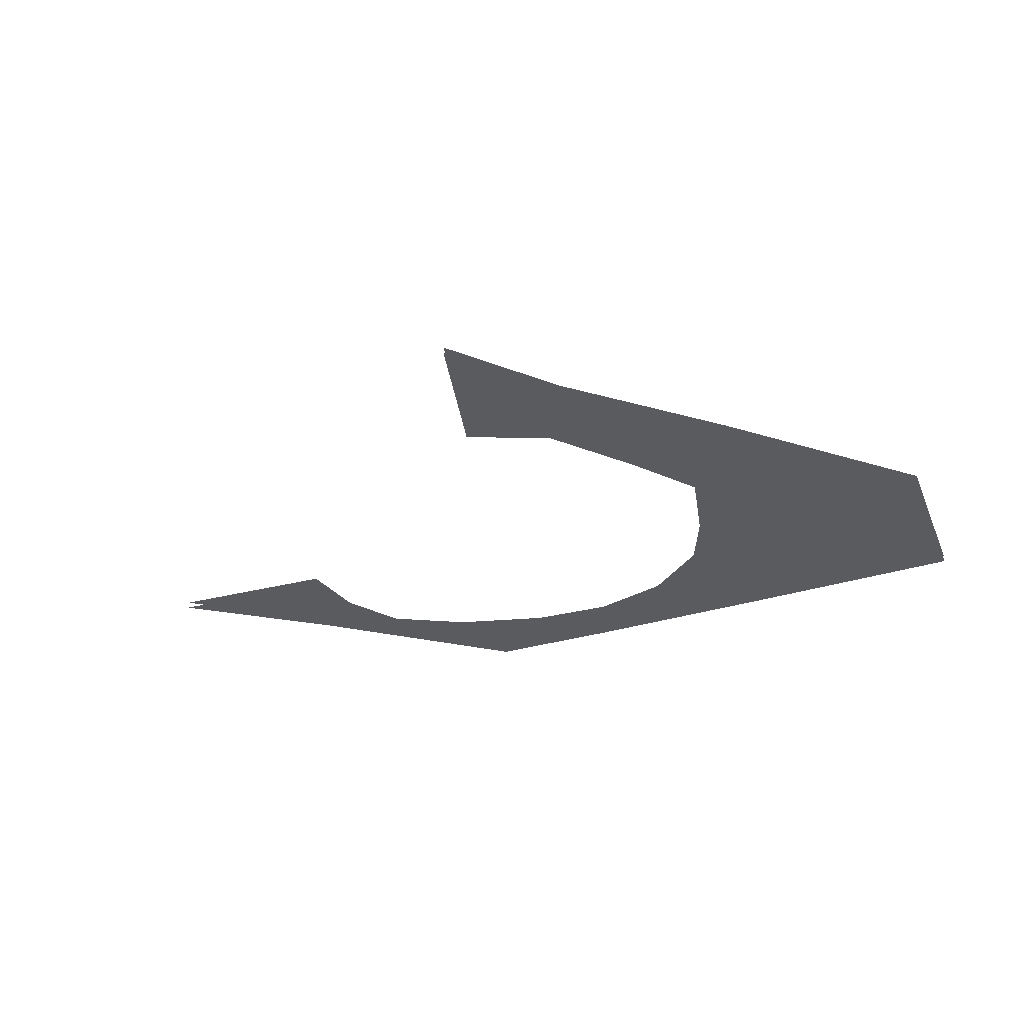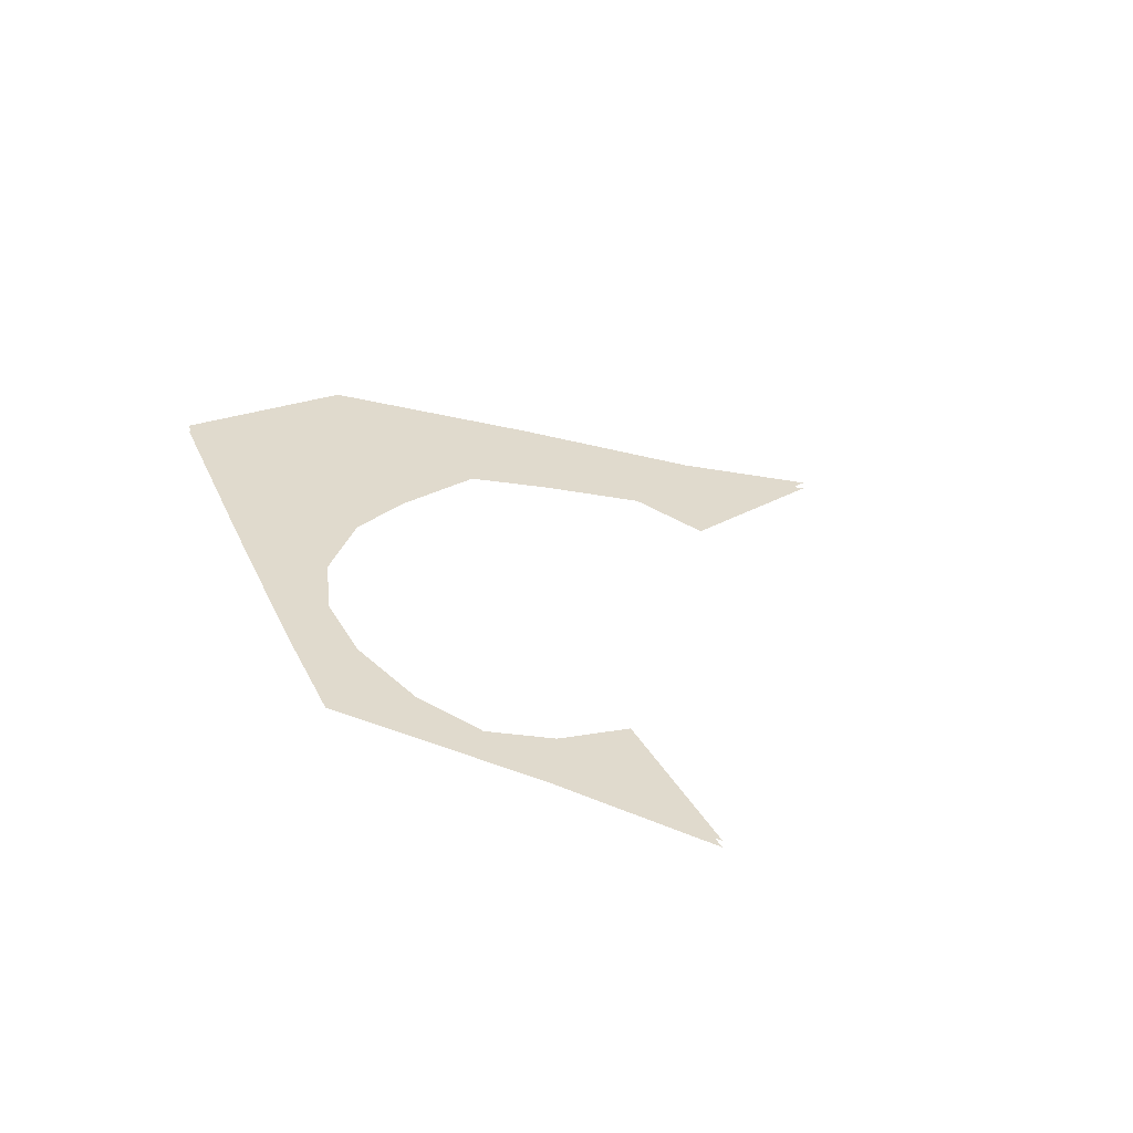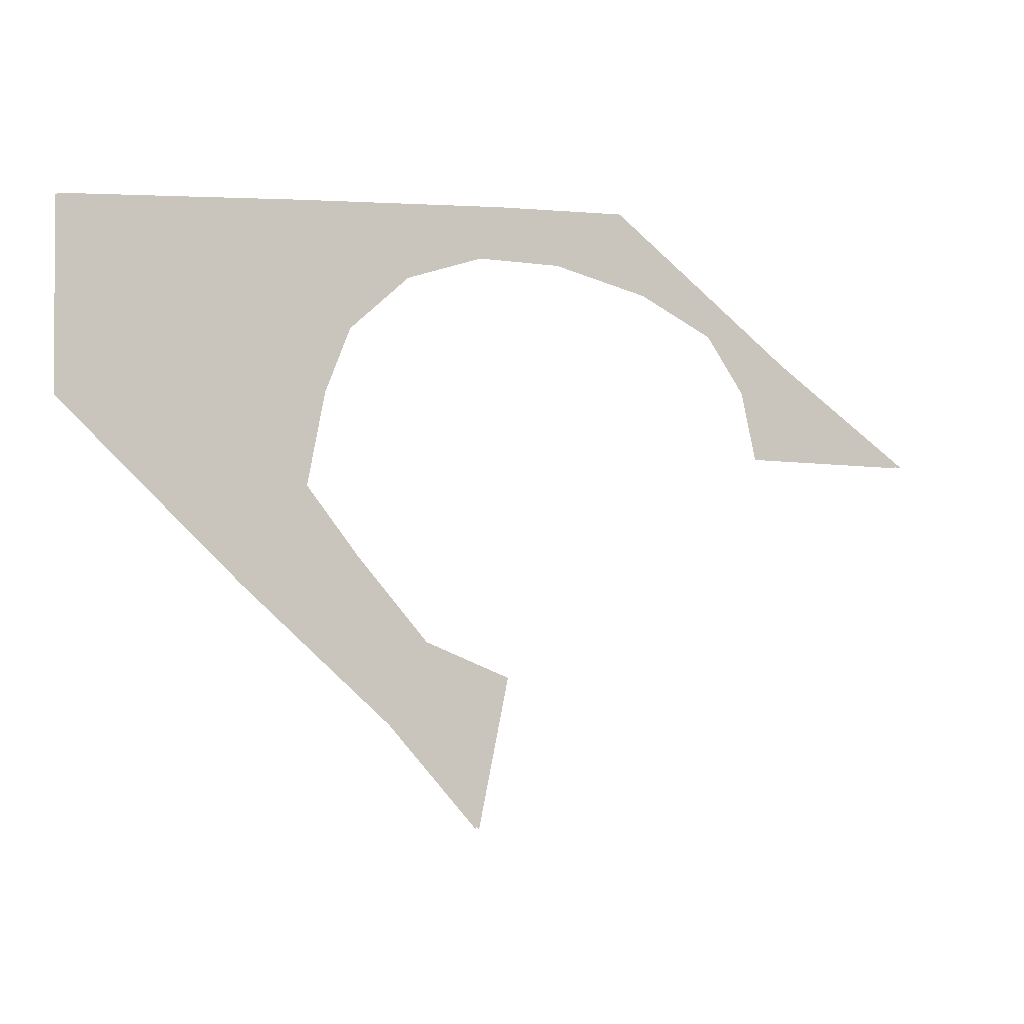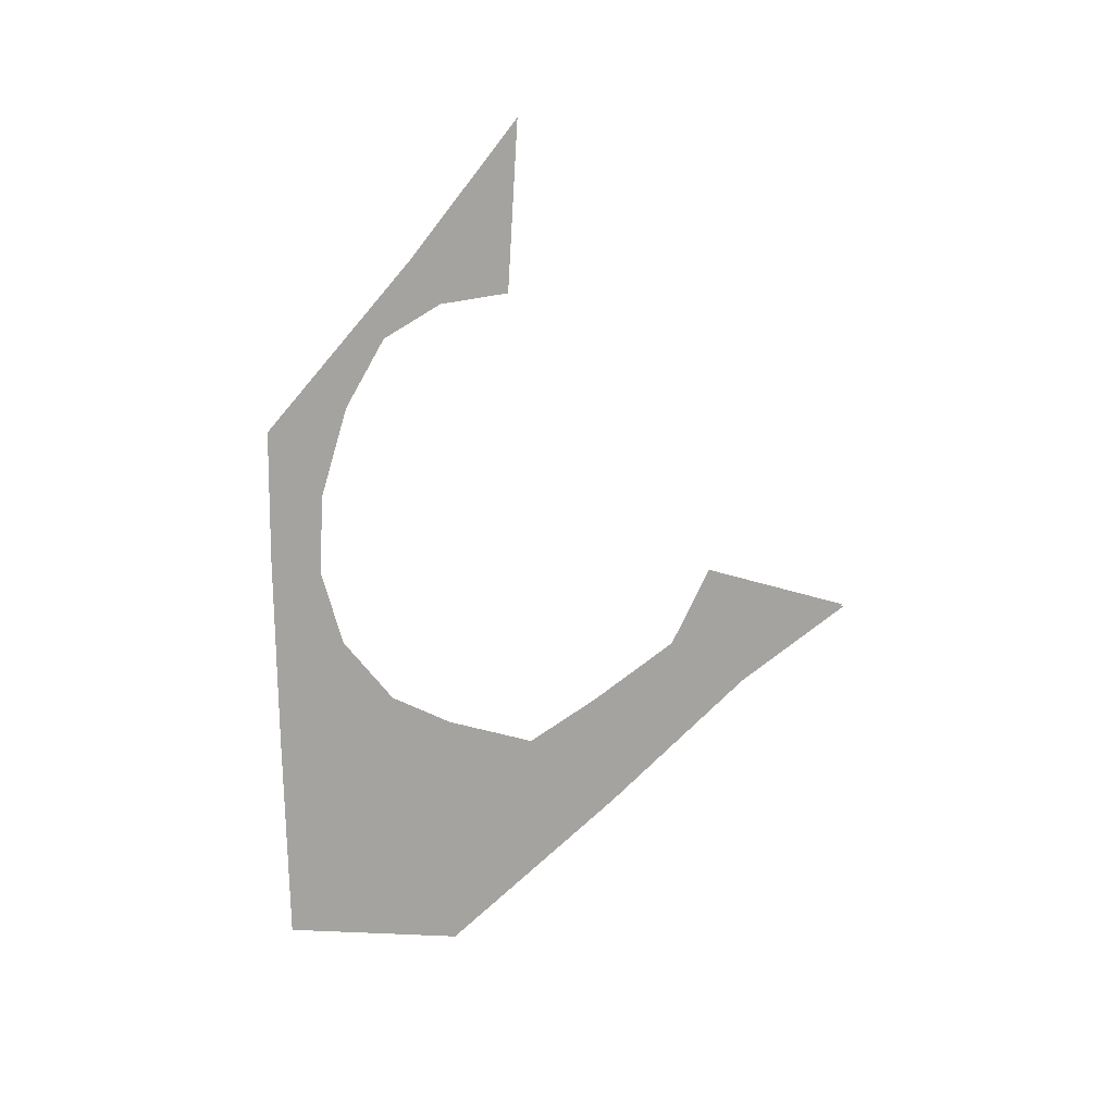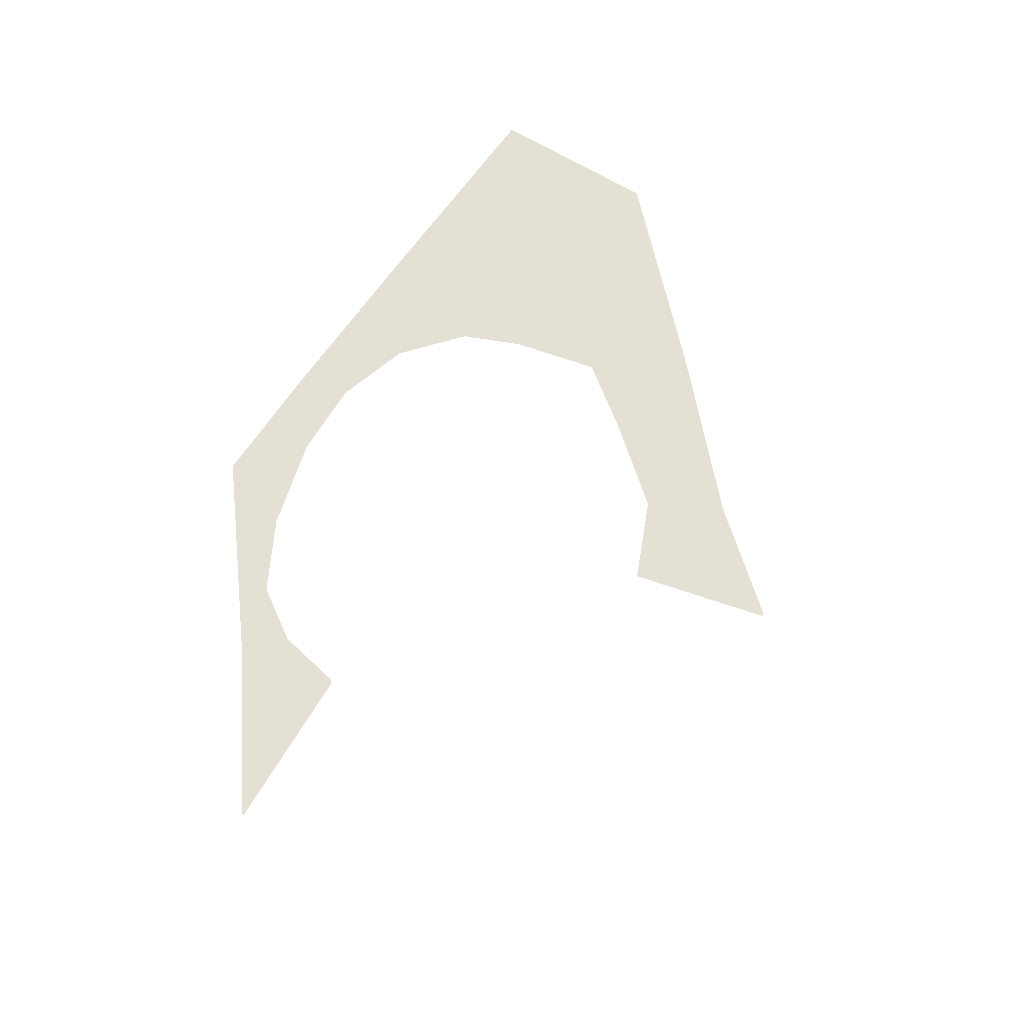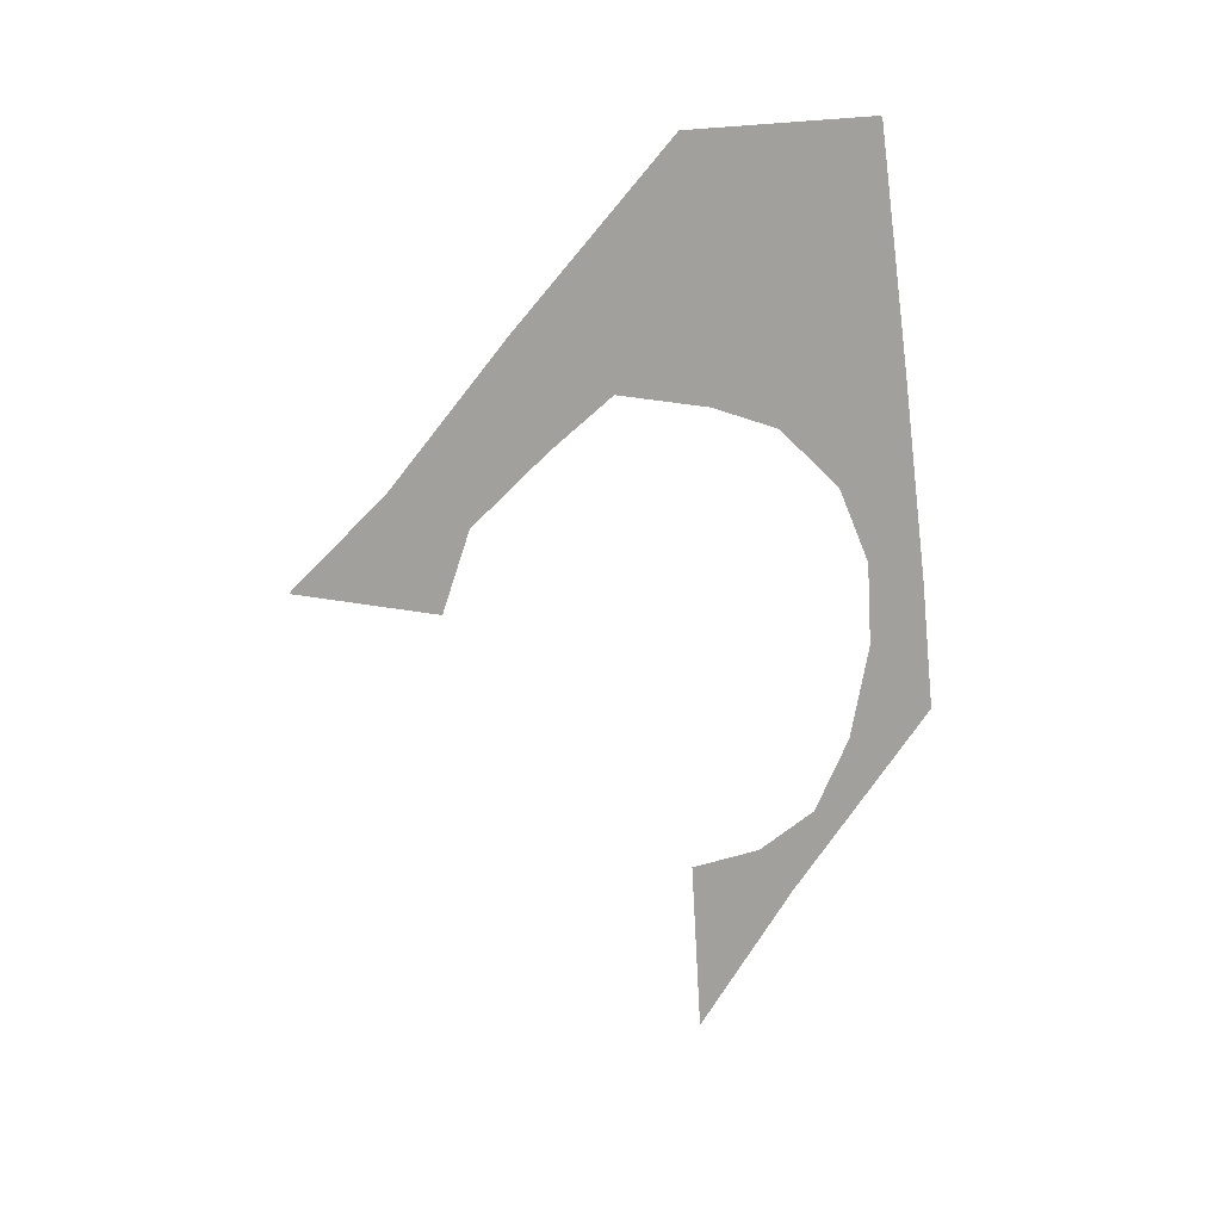
<metadata>
{"format":"obj","ext":"obj","renderer":"f3d","projection":"perspective","resolution":1024,"background":"white","views":[{"elev":-32.9,"azim":19.7,"up":"+Z"},{"elev":33.1,"azim":-115.3,"up":"+Z"},{"elev":-5.6,"azim":155.6,"up":"+Y"},{"elev":-72.8,"azim":-93.3,"up":"+Z"},{"elev":66.1,"azim":-59.1,"up":"+Z"},{"elev":-71.6,"azim":93.4,"up":"+Z"}]}
</metadata>
<code>
o floor_59
v 64.36 -24.98 0
v 64.36 -24.98 -0.1
v 61.71 -26.98 0
v 61.71 -26.98 -0.1
v 59.66 -28.38 0
v 59.66 -28.38 -0.1
v 62.11 -28.37 0
v 62.11 -28.37 -0.1
v 62.33 -27.42 0
v 62.33 -27.42 -0.1
v 62.87 -26.63 0
v 62.87 -26.63 -0.1
v 63.93 -26.11 0
v 63.93 -26.11 -0.1
v 65.29 -25.79 0
v 65.29 -25.79 -0.1
v 66.47 -25.79 0
v 66.47 -25.79 -0.1
v 67.57 -26.16 0
v 67.57 -26.16 -0.1
v 68.41 -26.93 0
v 68.41 -26.93 -0.1
v 68.76 -27.82 0
v 68.76 -27.82 -0.1
v 69 -29.07 0
v 69 -29.07 -0.1
v 68.26 -30 0
v 68.26 -30 -0.1
v 67.29 -31.11 0
v 67.29 -31.11 -0.1
v 66.1 -31.57 0
v 66.1 -31.57 -0.1
v 66.52 -33.61 0
v 66.52 -33.61 -0.1
v 67.79 -32.2 0
v 67.79 -32.2 -0.1
v 69.85 -30.39 0
v 69.85 -30.39 -0.1
v 72.34 -28.05 0
v 72.34 -28.05 -0.1
v 72.37 -25.49 0
v 72.37 -25.49 -0.1
v 69.1 -25.25 0
v 69.1 -25.25 -0.1
v 66.23 -25.06 0
v 66.23 -25.06 -0.1
f 5 7 3
f 4 8 6
f 1 3 11
f 12 4 2
f 1 11 13
f 14 12 2
f 1 13 15
f 16 14 2
f 1 15 45
f 46 16 2
f 45 15 17
f 18 16 46
f 45 17 19
f 20 18 46
f 45 19 43
f 44 20 46
f 43 19 21
f 22 20 44
f 43 21 23
f 24 22 44
f 43 23 39
f 40 24 44
f 43 39 41
f 42 40 44
f 33 35 31
f 32 36 34
f 7 9 3
f 4 10 8
f 3 9 11
f 12 10 4
f 23 25 39
f 40 26 24
f 39 25 37
f 38 26 40
f 37 25 27
f 28 26 38
f 37 27 35
f 36 28 38
f 35 27 29
f 30 28 36
f 35 29 31
f 32 30 36

</code>
